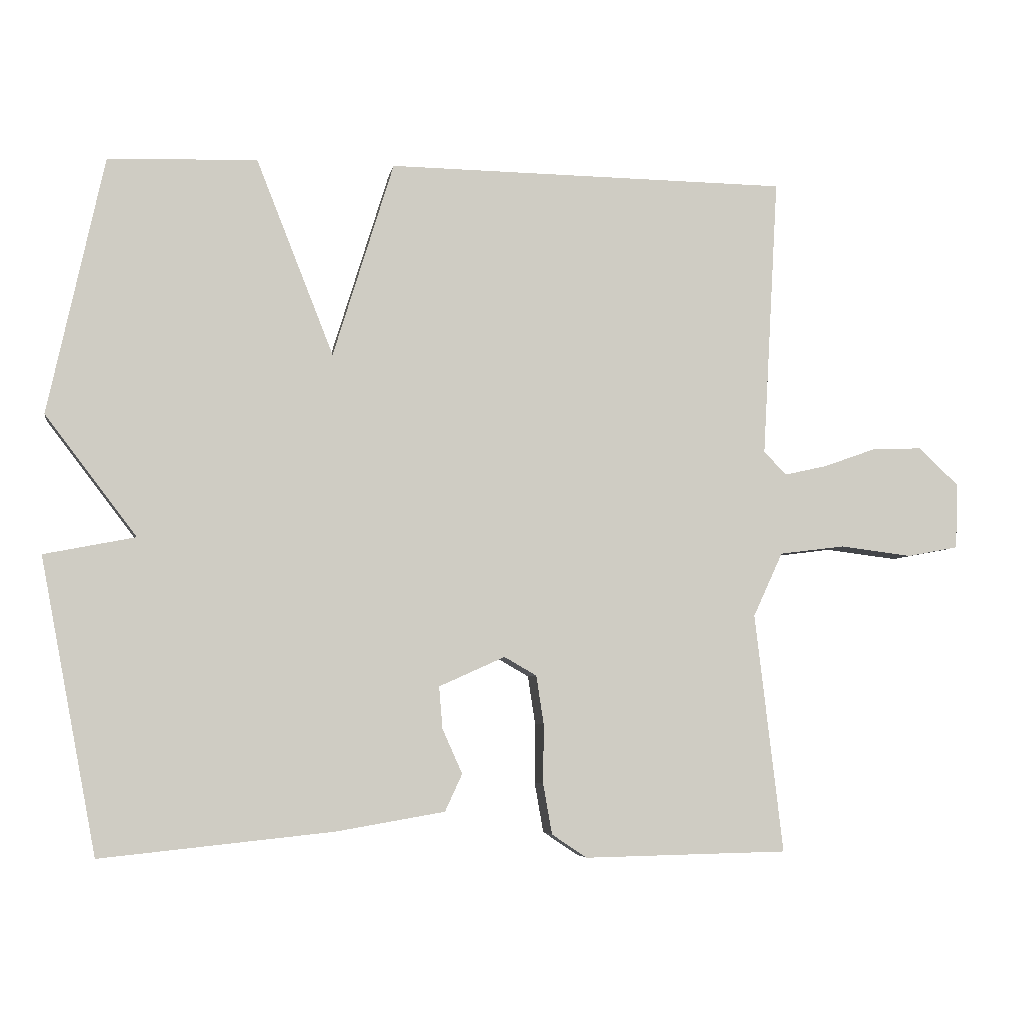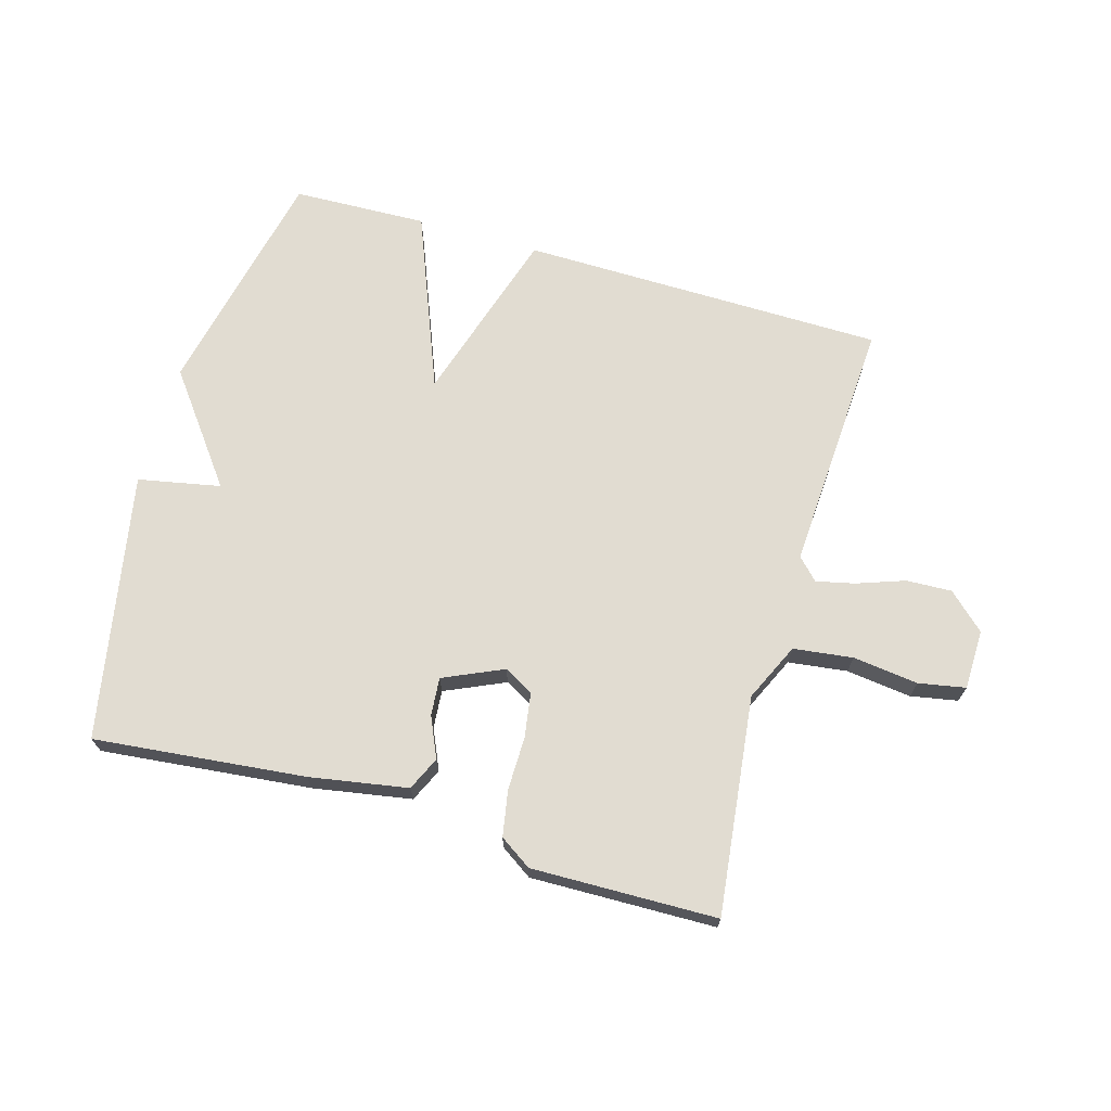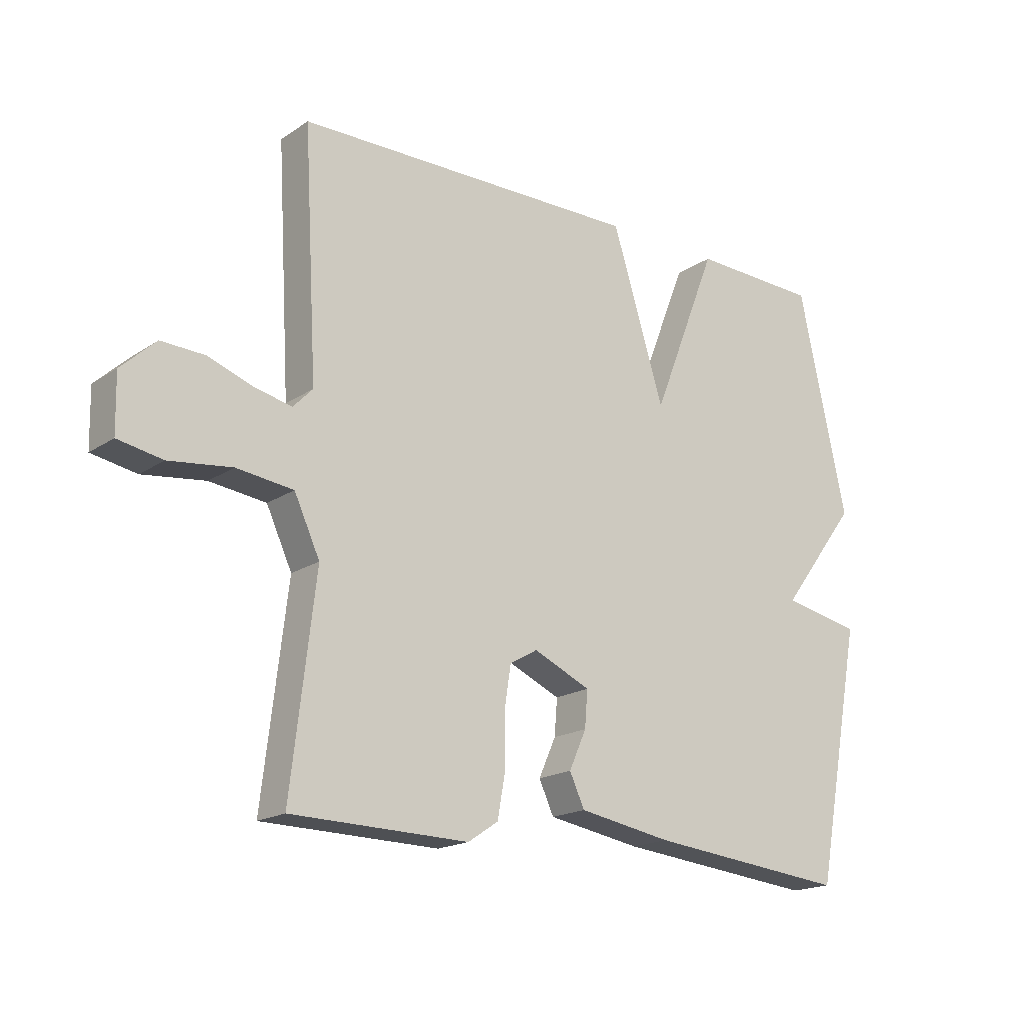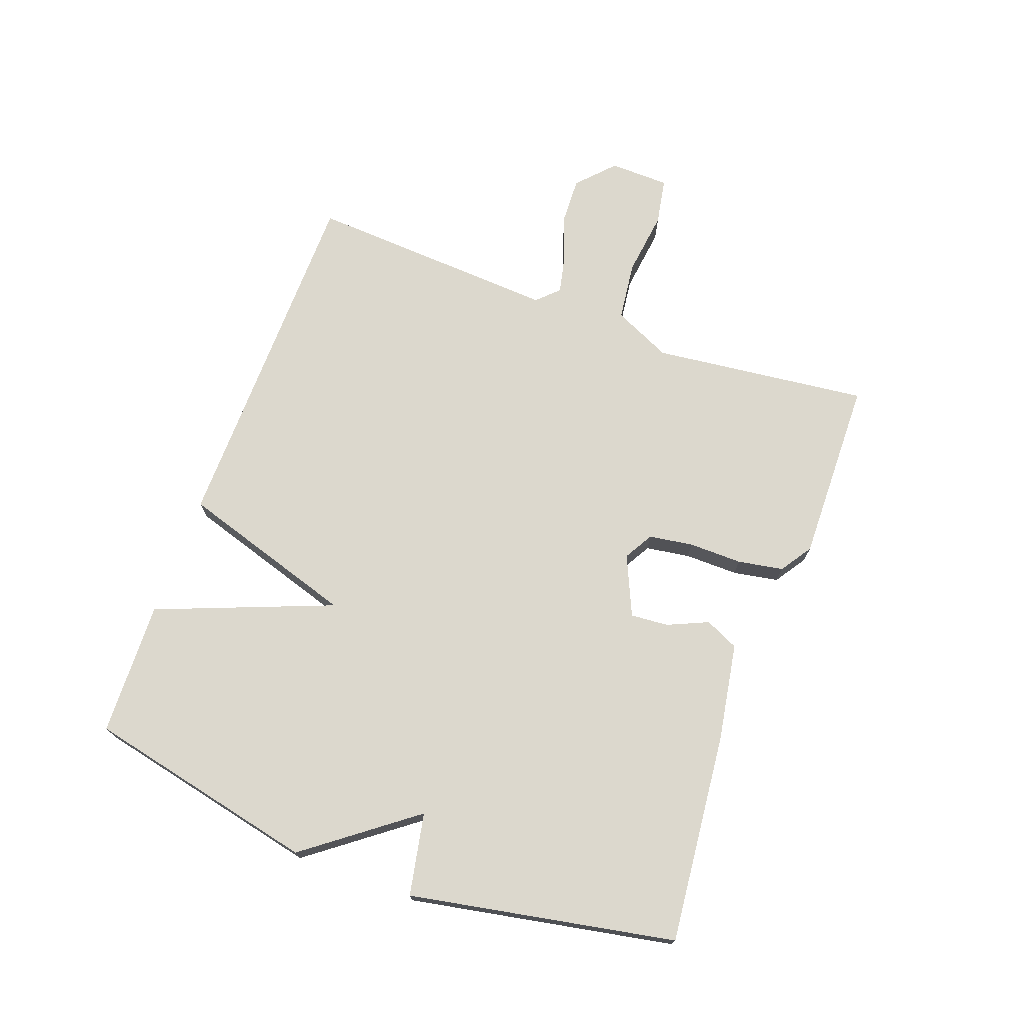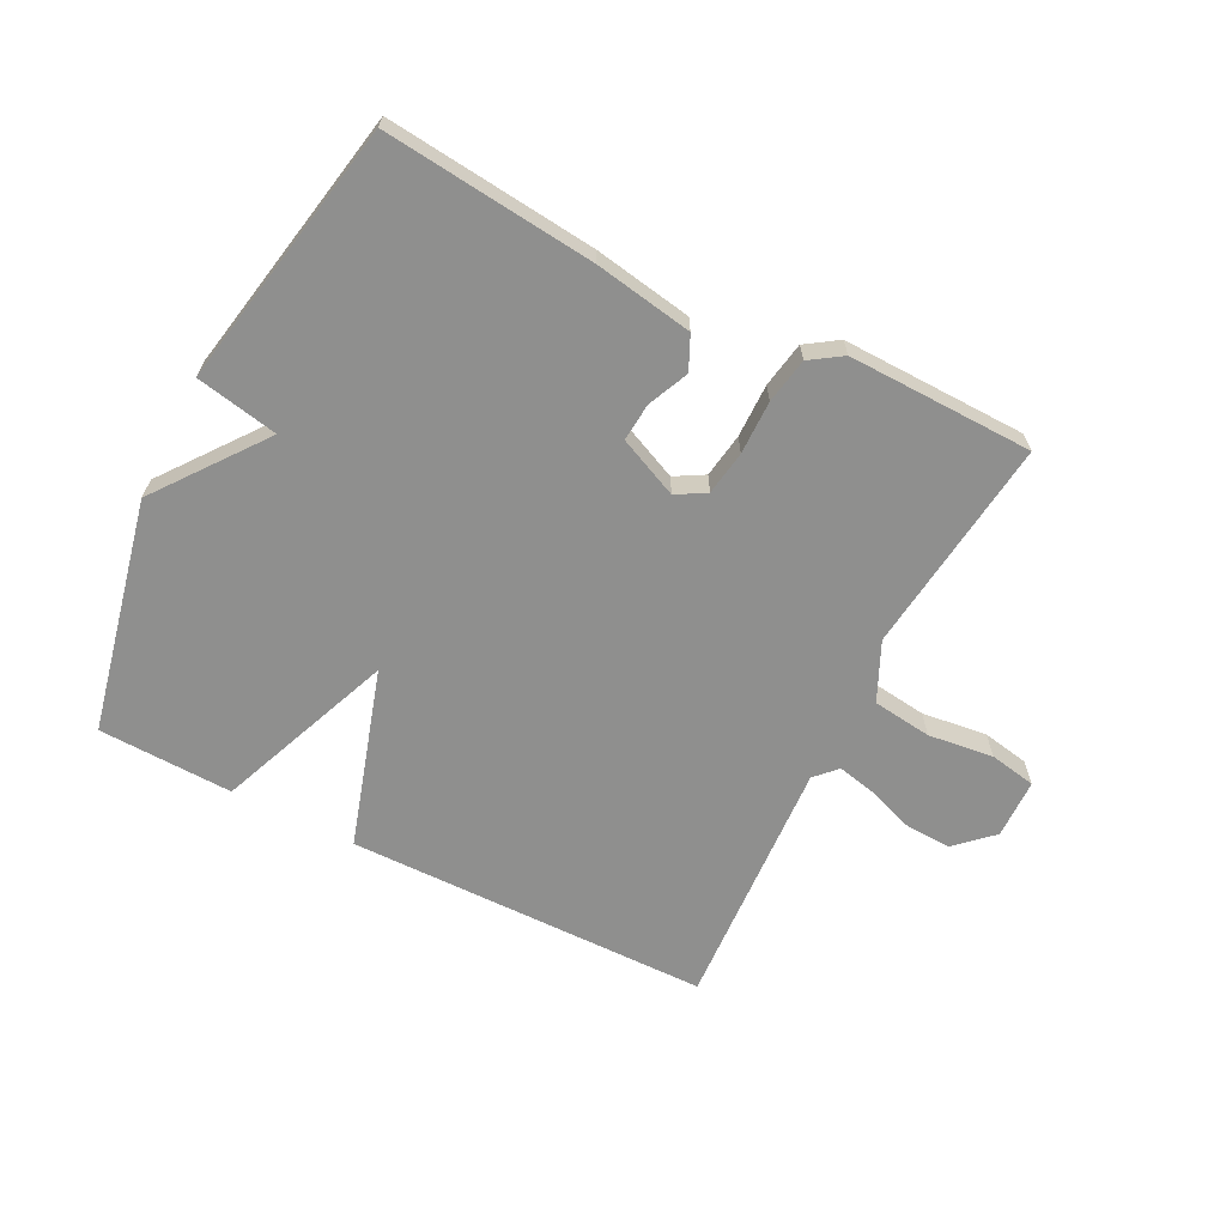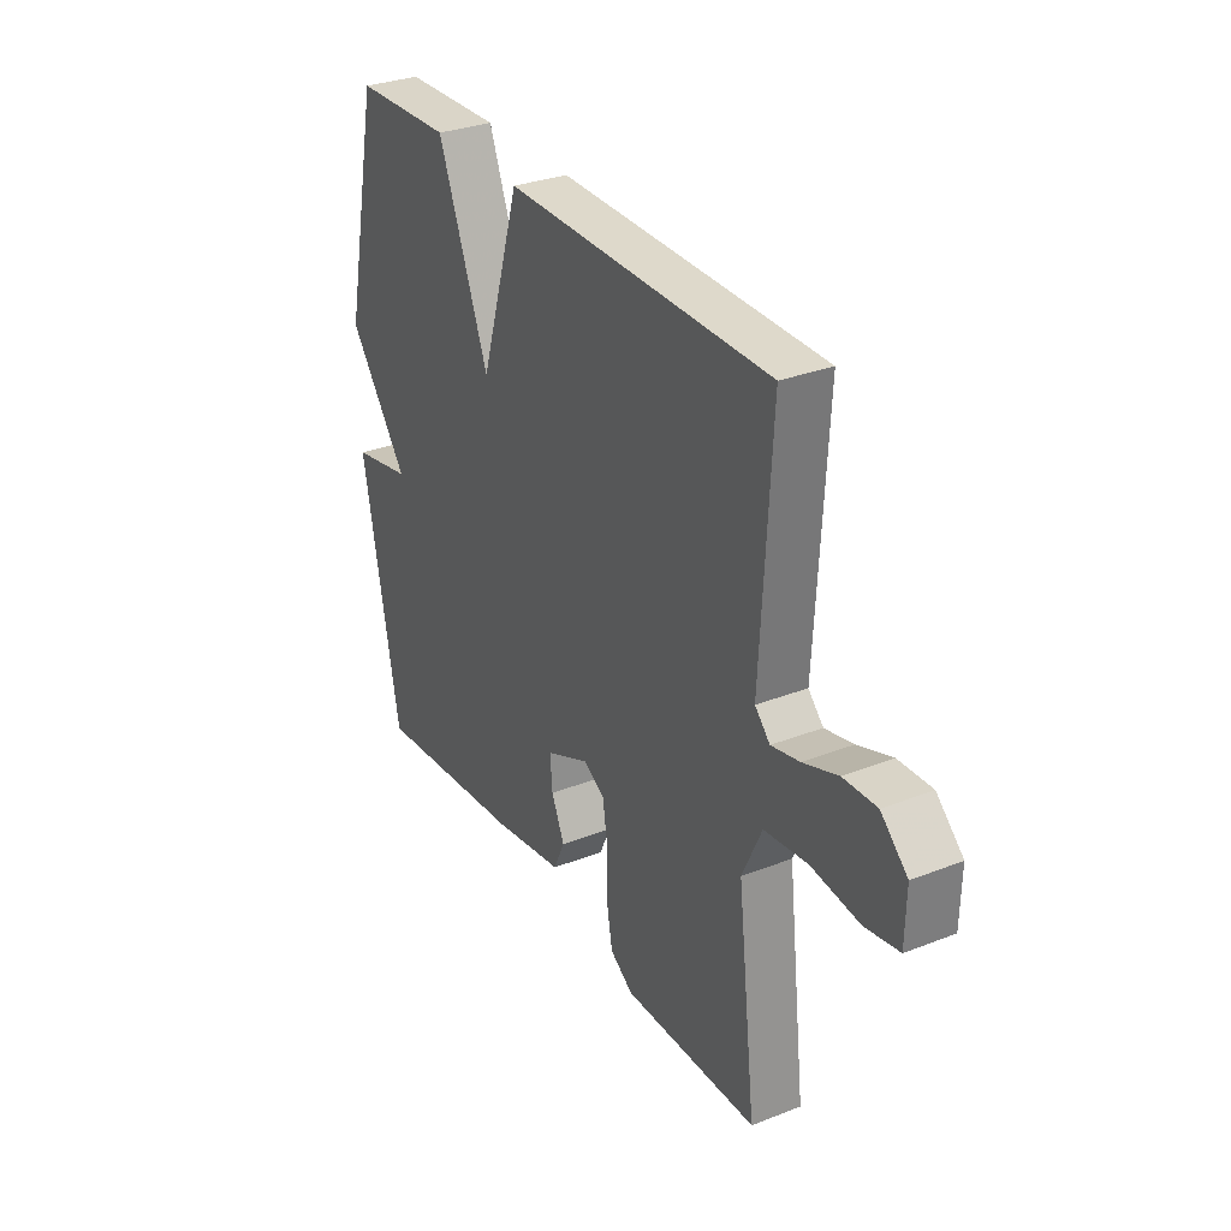
<metadata>
{"format":"obj","ext":"obj","renderer":"f3d","projection":"perspective","resolution":1024,"background":"white","views":[{"elev":-5.2,"azim":170.3,"up":"+Z"},{"elev":69.3,"azim":-163.9,"up":"+Y"},{"elev":-18.1,"azim":-38.3,"up":"+Z"},{"elev":72.4,"azim":110.2,"up":"+Y"},{"elev":-65.1,"azim":153.1,"up":"+Y"},{"elev":31.0,"azim":-119.2,"up":"+Z"}]}
</metadata>
<code>
v 0.5 0.07 0.5
v 0.581 0.07 0.127
v 0.449 0.07 -0.047
v 0.581 0.07 -0.073
v 0.5 0.07 -0.5
v 0.162 0.07 -0.465
v 0.005 0.07 -0.438
v -0.02 0.07 -0.384
v 0.009 0.07 -0.319
v 0.014 0.07 -0.258
v -0.082 0.07 -0.215
v -0.129 0.07 -0.242
v -0.14 0.07 -0.313
v -0.139 0.07 -0.399
v -0.152 0.07 -0.472
v -0.203 0.07 -0.506
v -0.5 0.07 -0.5
v -0.459 0.07 -0.152
v -0.502 0.07 -0.059
v -0.597 0.07 -0.047
v -0.702 0.07 -0.06
v -0.777 0.07 -0.046
v -0.779 0.07 0.05
v -0.721 0.07 0.104
v -0.648 0.07 0.101
v -0.572 0.07 0.074
v -0.51 0.07 0.06
v -0.477 0.07 0.094
v -0.5 0.07 0.5
v 0.084 0.07 0.507
v 0.172 0.07 0.223
v 0.284 0.07 0.507
v 0.5 0 0.5
v 0.581 0 0.127
v 0.449 0 -0.047
v 0.581 0 -0.073
v 0.5 0 -0.5
v 0.162 0 -0.465
v 0.005 0 -0.438
v -0.02 0 -0.384
v 0.009 0 -0.319
v 0.014 0 -0.258
v -0.082 0 -0.215
v -0.129 0 -0.242
v -0.14 0 -0.313
v -0.139 0 -0.399
v -0.152 0 -0.472
v -0.203 0 -0.506
v -0.5 0 -0.5
v -0.459 0 -0.152
v -0.502 0 -0.059
v -0.597 0 -0.047
v -0.702 0 -0.06
v -0.777 0 -0.046
v -0.779 0 0.05
v -0.721 0 0.104
v -0.648 0 0.101
v -0.572 0 0.074
v -0.51 0 0.06
v -0.477 0 0.094
v -0.5 0 0.5
v 0.084 0 0.507
v 0.172 0 0.223
v 0.284 0 0.507
f 1 2 3
f 32 1 3
f 31 32 3
f 28 29 30 31
f 27 28 31 3
f 24 25 26
f 23 24 26
f 22 23 26
f 21 22 26
f 20 21 26
f 19 20 26 27
f 27 3 4
f 19 27 4
f 18 19 4
f 16 17 18
f 15 16 18
f 14 15 18
f 13 14 18
f 12 13 18
f 11 12 18
f 7 8 9
f 6 7 9
f 5 6 9
f 4 5 9
f 4 9 10
f 11 18 4
f 4 10 11
f 35 34 33
f 35 33 64
f 35 64 63
f 63 62 61 60
f 35 63 60 59
f 58 57 56
f 58 56 55
f 58 55 54
f 58 54 53
f 58 53 52
f 59 58 52 51
f 36 35 59
f 36 59 51
f 36 51 50
f 50 49 48
f 50 48 47
f 50 47 46
f 50 46 45
f 50 45 44
f 50 44 43
f 41 40 39
f 41 39 38
f 41 38 37
f 41 37 36
f 42 41 36
f 36 50 43
f 43 42 36
f 1 33 34 2
f 2 34 35 3
f 3 35 36 4
f 4 36 37 5
f 5 37 38 6
f 6 38 39 7
f 7 39 40 8
f 8 40 41 9
f 9 41 42 10
f 10 42 43 11
f 11 43 44 12
f 12 44 45 13
f 13 45 46 14
f 14 46 47 15
f 15 47 48 16
f 16 48 49 17
f 17 49 50 18
f 18 50 51 19
f 19 51 52 20
f 20 52 53 21
f 21 53 54 22
f 22 54 55 23
f 23 55 56 24
f 24 56 57 25
f 25 57 58 26
f 26 58 59 27
f 27 59 60 28
f 28 60 61 29
f 29 61 62 30
f 30 62 63 31
f 31 63 64 32
f 32 64 33 1

</code>
